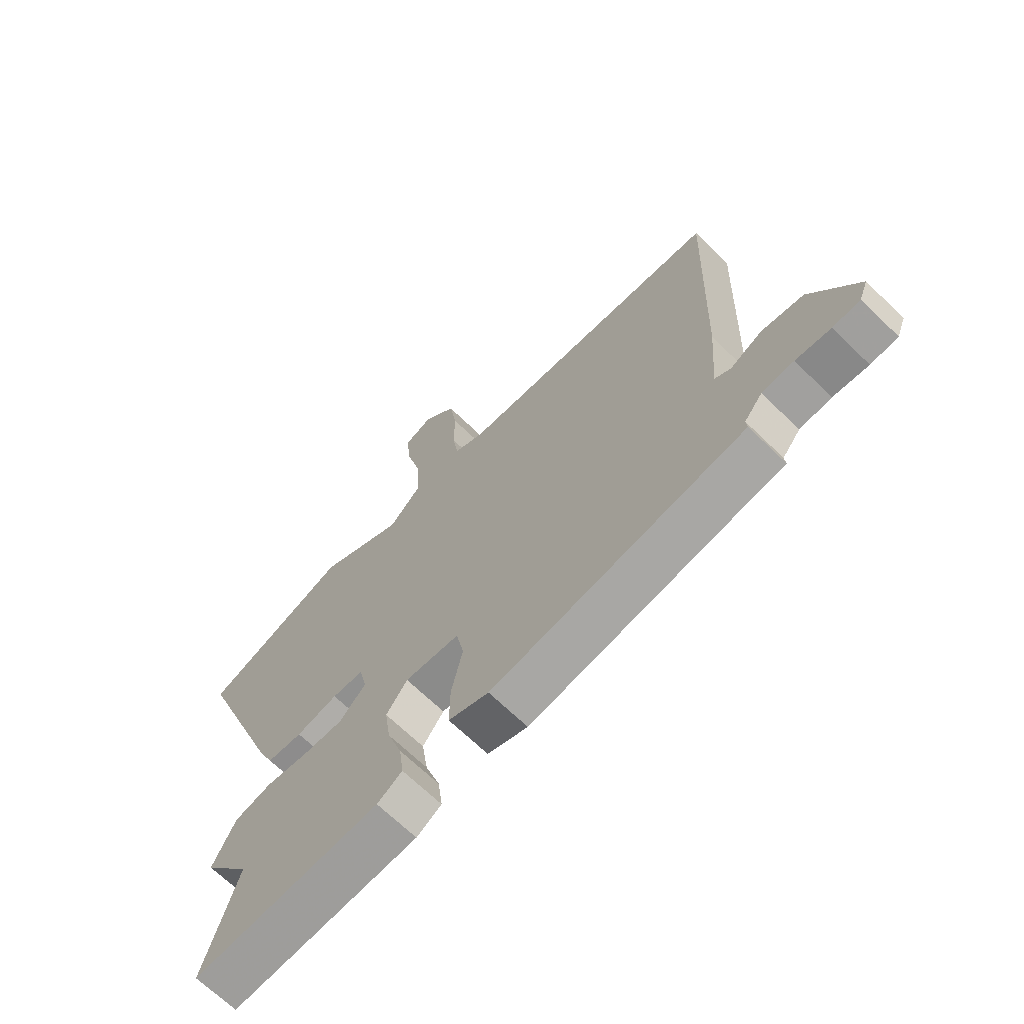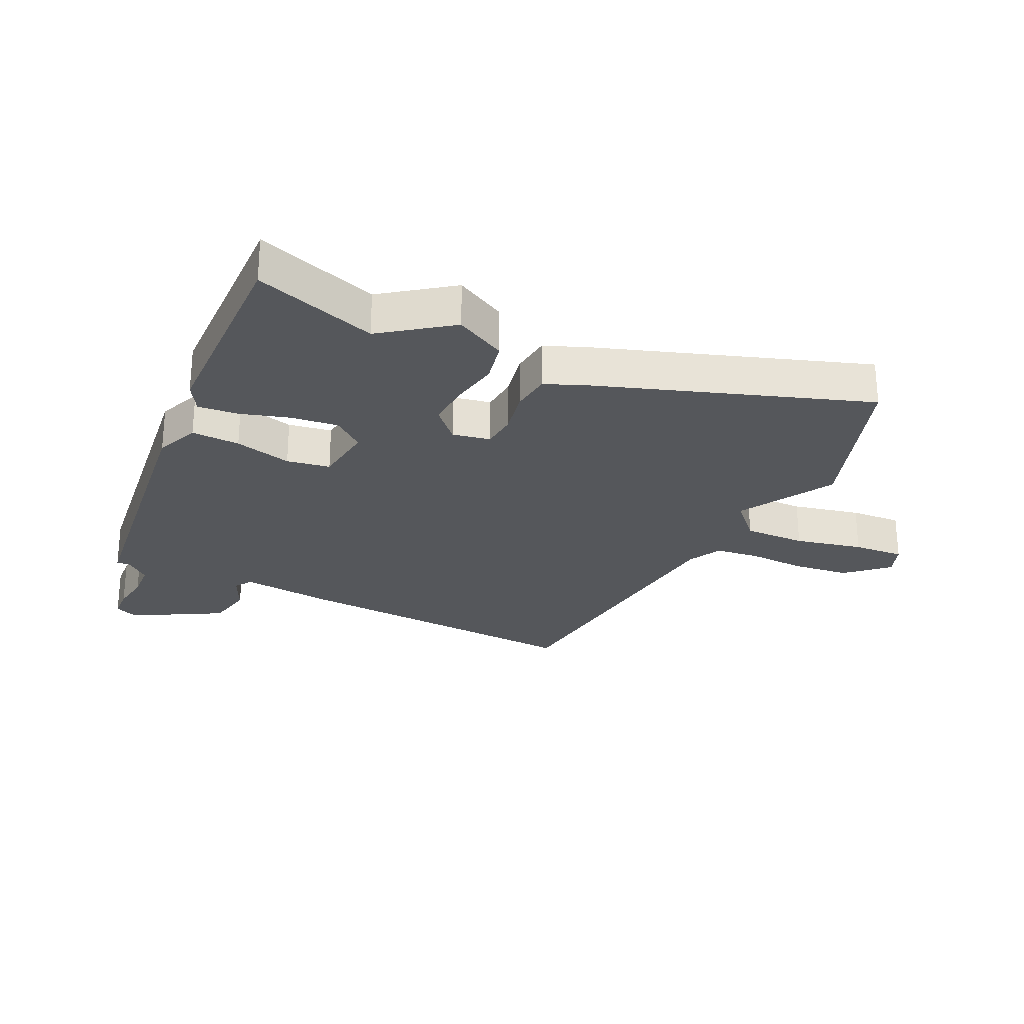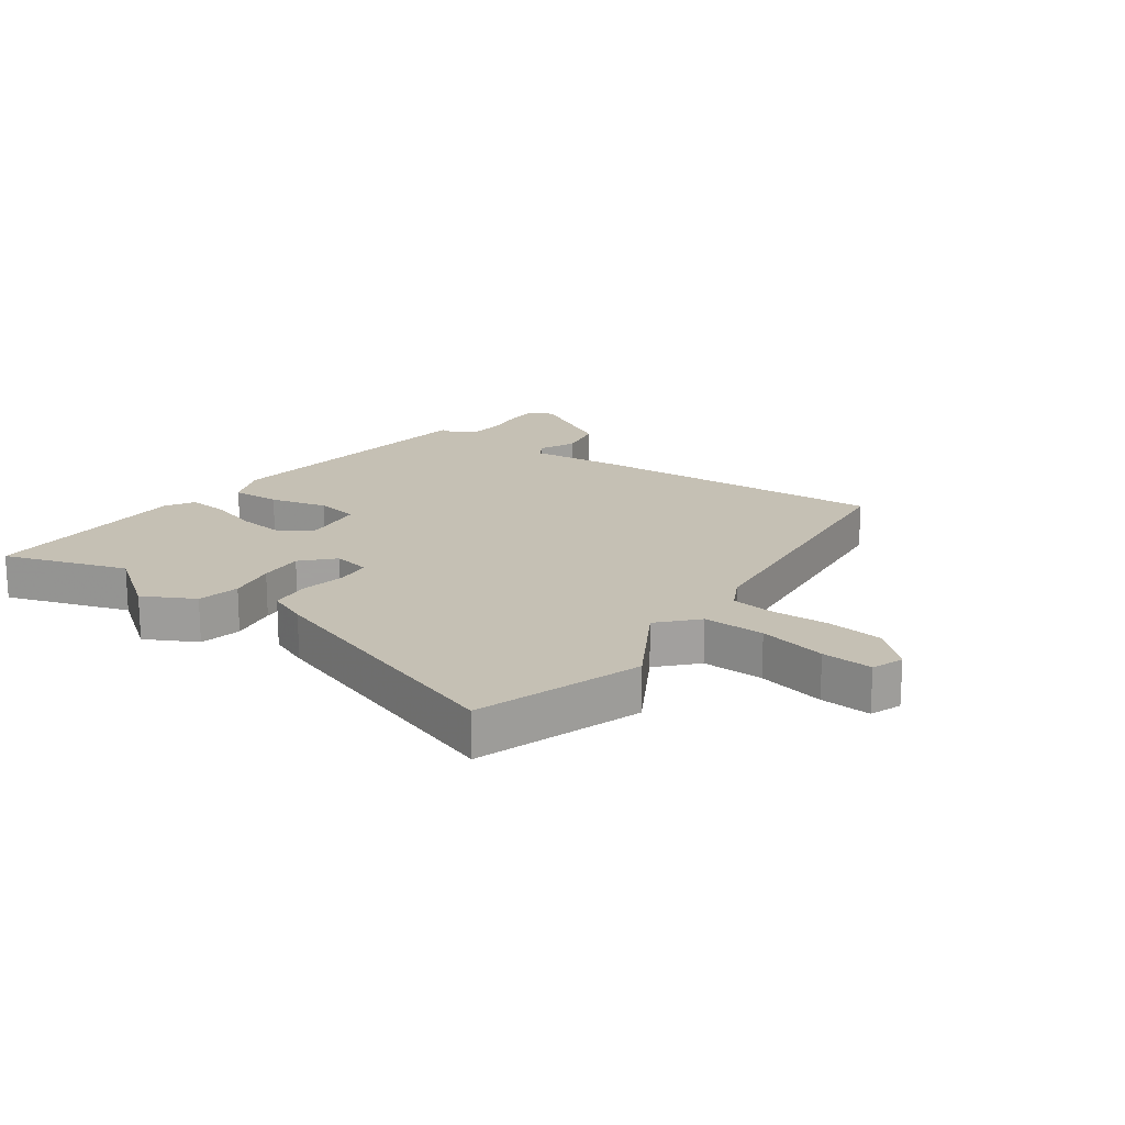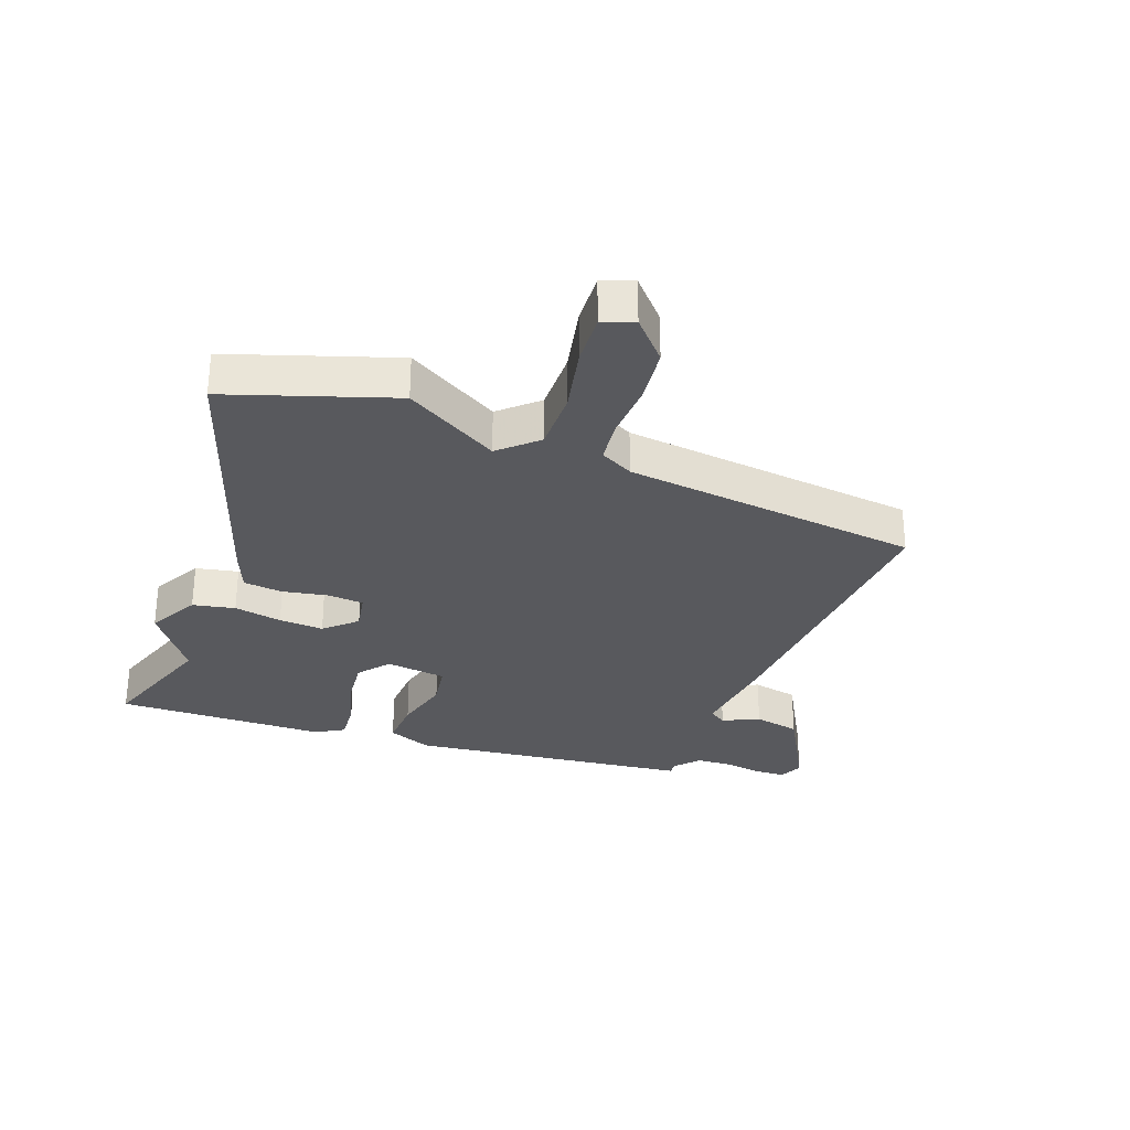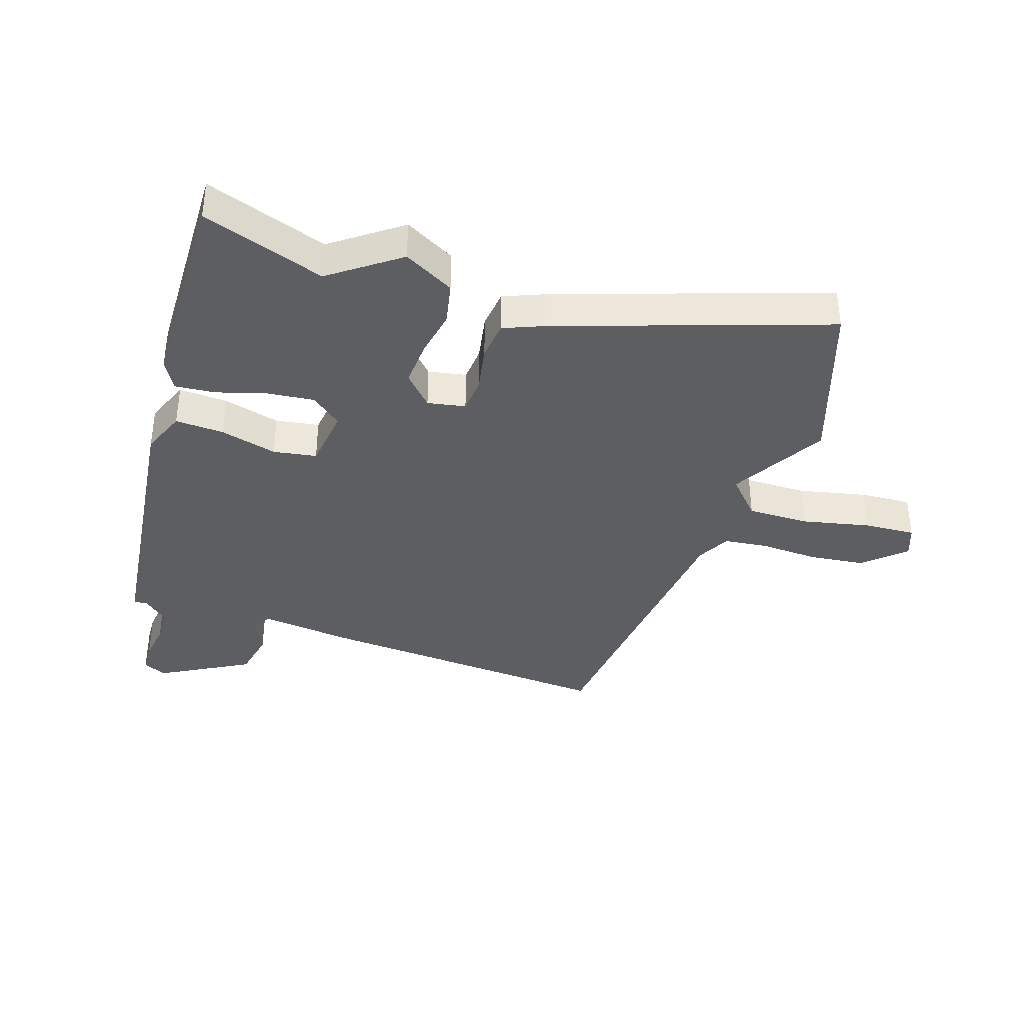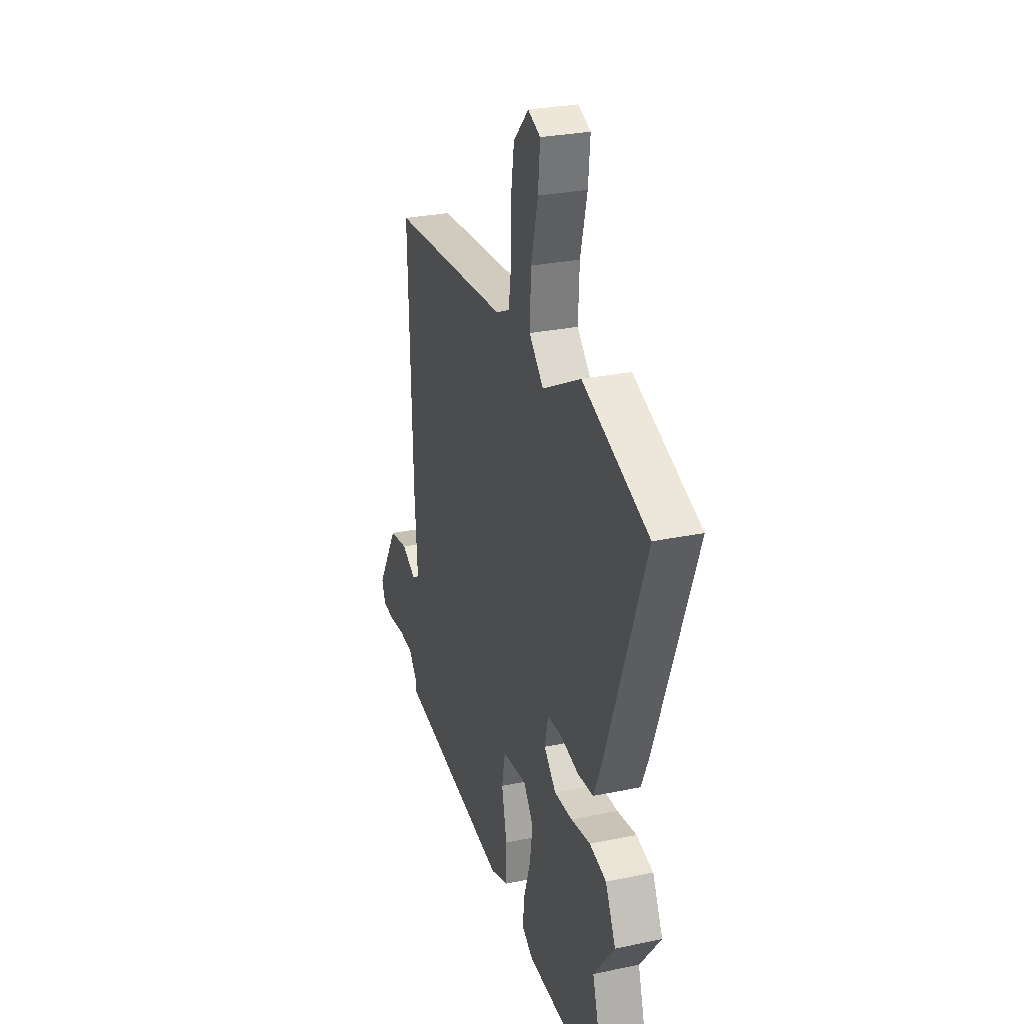
<metadata>
{"format":"obj","ext":"obj","renderer":"f3d","projection":"perspective","resolution":1024,"background":"white","views":[{"elev":-67.9,"azim":45.8,"up":"+Z"},{"elev":-26.6,"azim":-117.2,"up":"+Y"},{"elev":18.3,"azim":-56.0,"up":"+Y"},{"elev":-30.1,"azim":-22.4,"up":"+Y"},{"elev":-38.0,"azim":-110.1,"up":"+Y"},{"elev":28.1,"azim":-107.6,"up":"+Z"}]}
</metadata>
<code>
v -0.635 0.07 0.45
v -0.366 0.07 0.55
v -0.208 0.07 0.465
v -0.149 0.07 0.523
v -0.154 0.07 0.625
v -0.182 0.07 0.736
v -0.19 0.07 0.82
v -0.139 0.07 0.841
v -0.077 0.07 0.777
v -0.063 0.07 0.685
v -0.064 0.07 0.591
v -0.053 0.07 0.518
v 0.003 0.07 0.491
v 0.496 0.07 0.452
v 0.48 0.07 -0.042
v 0.468 0.07 -0.196
v 0.497 0.07 -0.214
v 0.556 0.07 -0.184
v 0.633 0.07 -0.197
v 0.719 0.07 -0.341
v 0.703 0.07 -0.381
v 0.653 0.07 -0.385
v 0.589 0.07 -0.378
v 0.531 0.07 -0.383
v 0.498 0.07 -0.423
v 0.5 0.07 -0.446
v 0.035 0.07 -0.517
v -0.039 0.07 -0.49
v -0.038 0.07 -0.41
v -0.017 0.07 -0.315
v -0.031 0.07 -0.244
v -0.132 0.07 -0.235
v -0.171 0.07 -0.287
v -0.16 0.07 -0.364
v -0.133 0.07 -0.446
v -0.125 0.07 -0.512
v -0.171 0.07 -0.541
v -0.518 0.07 -0.56
v -0.456 0.07 -0.355
v -0.542 0.07 -0.245
v -0.5 0.07 -0.16
v -0.431 0.07 -0.143
v -0.351 0.07 -0.155
v -0.277 0.07 -0.157
v -0.228 0.07 -0.108
v -0.242 0.07 -0.046
v -0.3 0.07 -0.043
v -0.376 0.07 -0.06
v -0.441 0.07 -0.055
v -0.47 0.07 0.01
v -0.635 0 0.45
v -0.366 0 0.55
v -0.208 0 0.465
v -0.149 0 0.523
v -0.154 0 0.625
v -0.182 0 0.736
v -0.19 0 0.82
v -0.139 0 0.841
v -0.077 0 0.777
v -0.063 0 0.685
v -0.064 0 0.591
v -0.053 0 0.518
v 0.003 0 0.491
v 0.496 0 0.452
v 0.48 0 -0.042
v 0.468 0 -0.196
v 0.497 0 -0.214
v 0.556 0 -0.184
v 0.633 0 -0.197
v 0.719 0 -0.341
v 0.703 0 -0.381
v 0.653 0 -0.385
v 0.589 0 -0.378
v 0.531 0 -0.383
v 0.498 0 -0.423
v 0.5 0 -0.446
v 0.035 0 -0.517
v -0.039 0 -0.49
v -0.038 0 -0.41
v -0.017 0 -0.315
v -0.031 0 -0.244
v -0.132 0 -0.235
v -0.171 0 -0.287
v -0.16 0 -0.364
v -0.133 0 -0.446
v -0.125 0 -0.512
v -0.171 0 -0.541
v -0.518 0 -0.56
v -0.456 0 -0.355
v -0.542 0 -0.245
v -0.5 0 -0.16
v -0.431 0 -0.143
v -0.351 0 -0.155
v -0.277 0 -0.157
v -0.228 0 -0.108
v -0.242 0 -0.046
v -0.3 0 -0.043
v -0.376 0 -0.06
v -0.441 0 -0.055
v -0.47 0 0.01
f 1 2 3
f 50 1 3
f 49 50 3
f 48 49 3
f 47 48 3
f 46 47 3 4
f 45 46 4
f 41 42 43
f 40 41 43
f 39 40 43
f 39 43 44
f 38 39 44
f 37 38 44
f 36 37 44
f 35 36 44
f 34 35 44
f 33 34 44 45
f 28 29 30
f 27 28 30
f 26 27 30
f 25 26 30
f 24 25 30 31
f 23 24 31
f 21 22 23
f 20 21 23
f 19 20 23
f 18 19 23
f 17 18 23
f 16 17 23 31
f 16 31 32
f 15 16 32
f 14 15 32
f 13 14 32
f 9 10 11
f 8 9 11
f 7 8 11
f 6 7 11
f 5 6 11
f 4 5 11 12
f 32 33 45
f 13 32 45
f 12 13 45
f 4 12 45
f 53 52 51
f 53 51 100
f 53 100 99
f 53 99 98
f 53 98 97
f 54 53 97 96
f 54 96 95
f 93 92 91
f 93 91 90
f 93 90 89
f 94 93 89
f 94 89 88
f 94 88 87
f 94 87 86
f 94 86 85
f 94 85 84
f 95 94 84 83
f 80 79 78
f 80 78 77
f 80 77 76
f 80 76 75
f 81 80 75 74
f 81 74 73
f 73 72 71
f 73 71 70
f 73 70 69
f 73 69 68
f 73 68 67
f 81 73 67 66
f 82 81 66
f 82 66 65
f 82 65 64
f 82 64 63
f 61 60 59
f 61 59 58
f 61 58 57
f 61 57 56
f 61 56 55
f 62 61 55 54
f 95 83 82
f 95 82 63
f 95 63 62
f 95 62 54
f 1 51 52 2
f 2 52 53 3
f 3 53 54 4
f 4 54 55 5
f 5 55 56 6
f 6 56 57 7
f 7 57 58 8
f 8 58 59 9
f 9 59 60 10
f 10 60 61 11
f 11 61 62 12
f 12 62 63 13
f 13 63 64 14
f 14 64 65 15
f 15 65 66 16
f 16 66 67 17
f 17 67 68 18
f 18 68 69 19
f 19 69 70 20
f 20 70 71 21
f 21 71 72 22
f 22 72 73 23
f 23 73 74 24
f 24 74 75 25
f 25 75 76 26
f 26 76 77 27
f 27 77 78 28
f 28 78 79 29
f 29 79 80 30
f 30 80 81 31
f 31 81 82 32
f 32 82 83 33
f 33 83 84 34
f 34 84 85 35
f 35 85 86 36
f 36 86 87 37
f 37 87 88 38
f 38 88 89 39
f 39 89 90 40
f 40 90 91 41
f 41 91 92 42
f 42 92 93 43
f 43 93 94 44
f 44 94 95 45
f 45 95 96 46
f 46 96 97 47
f 47 97 98 48
f 48 98 99 49
f 49 99 100 50
f 50 100 51 1

</code>
